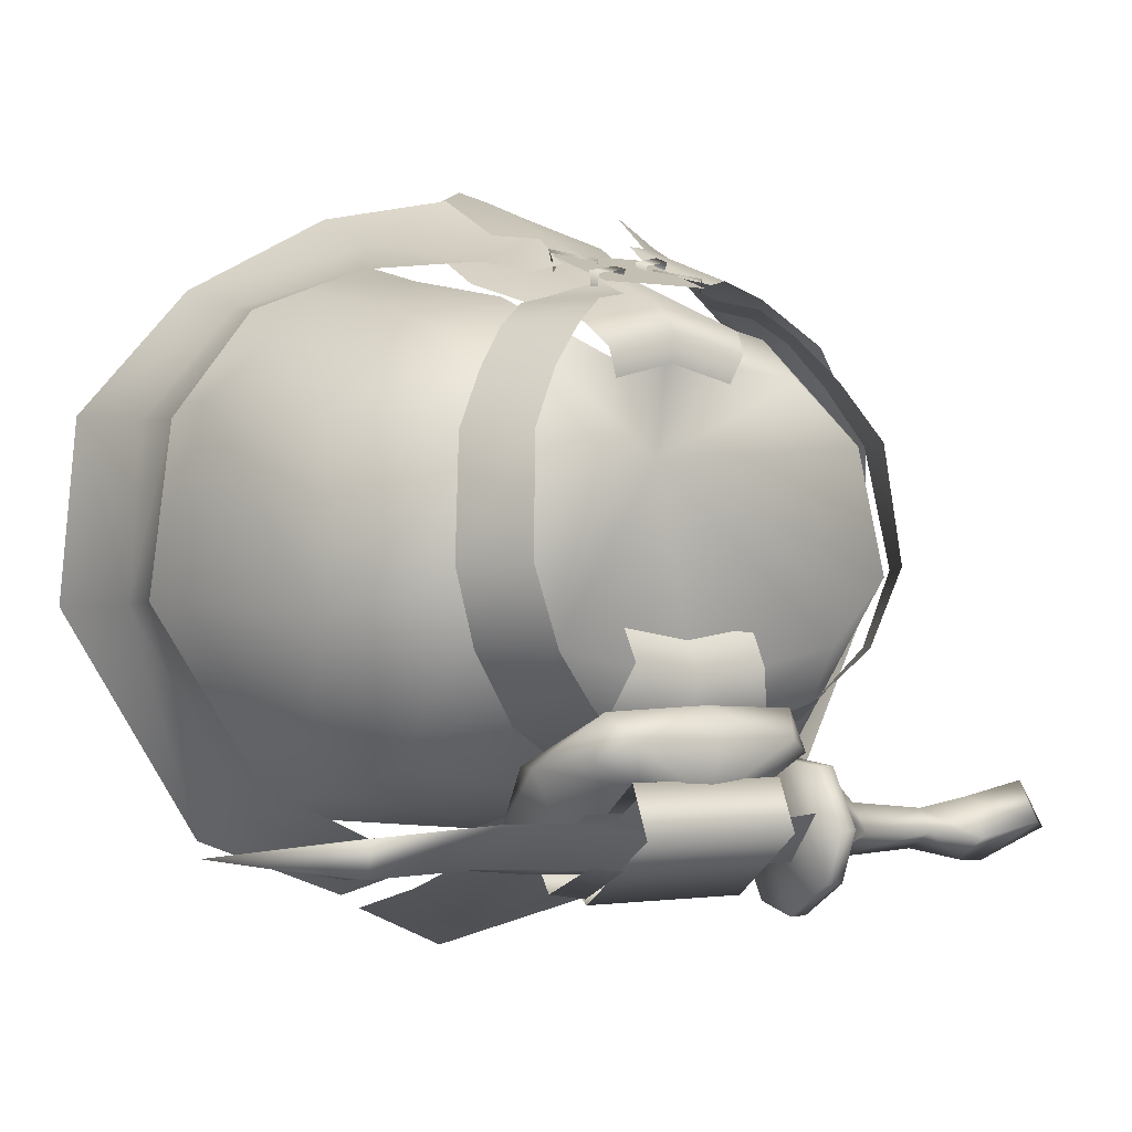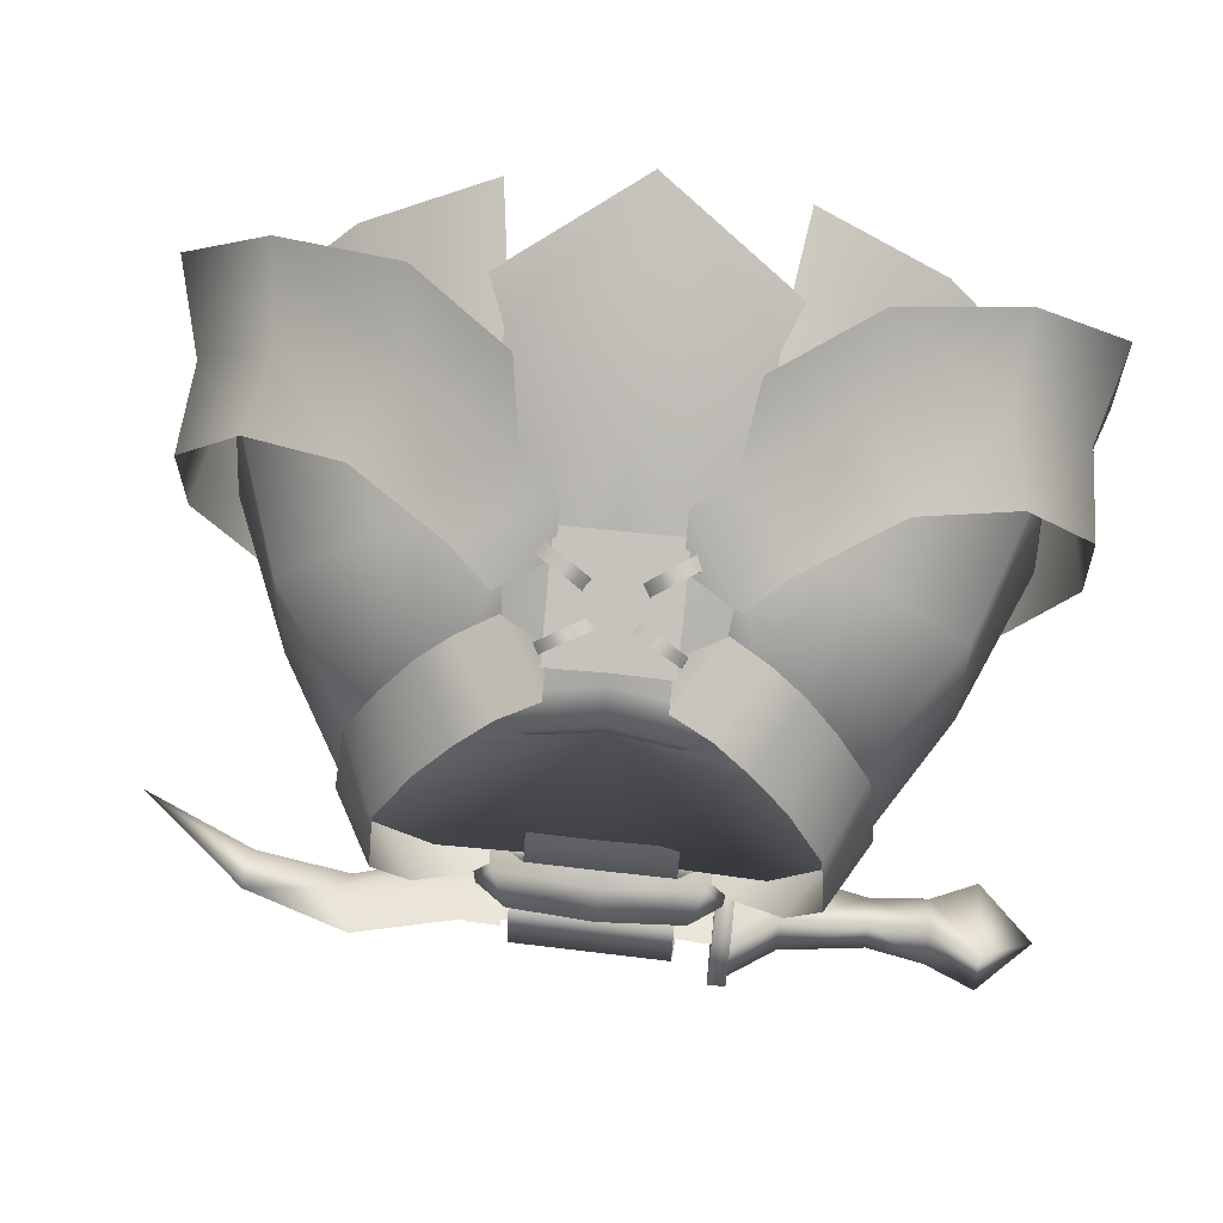
<metadata>
{"format":"obj","ext":"obj","renderer":"f3d","projection":"perspective","resolution":1024,"background":"white","views":[{"elev":-1.1,"azim":148.8,"up":"+Z"},{"elev":71.0,"azim":-174.1,"up":"+Z"}]}
</metadata>
<code>
g mesh00
v -18.15 -21.93 18.69
v -23.95 -8.896 8.407
v -28.14 -20.76 9.788
v 0 3.75 -11.36
v 0 -8.299 -20.57
v -12.14 4.809 -8.704
v -17.19 4.399 -3.477
v -12.14 4.809 -8.704
v -17.62 -8.644 -17.75
v 0 -8.299 -20.57
v -16.17 -9.909 15.88
v -8.81 -22.98 20.44
v -7.764 -10.74 17.96
v -20.08 -18.81 -20.2
v -29.68 -19.78 -5.667
v -24.6 -7.936 -6.135
v -30.2 -26.99 -5.586
v -29.41 -26.93 9.72
v -28.14 -20.76 9.788
v -19.88 -30.12 20.52
v -10.3 -33.2 23.32
v -10.56 2.394 11.31
v -15.72 3.125 6.506
v -30.2 -26.99 -5.586
v -21.39 -27.62 -22.15
v 0 -18.92 -23.44
v 0 -25.17 -24.03
v 20.08 -18.81 -20.2
v 21.36 -27.62 -22.15
v 29.68 -19.78 -5.667
v 30.2 -26.99 -5.586
v -15.72 3.125 6.506
v -17.19 4.399 -3.477
v -24.6 -7.936 -6.135
v -20.08 -18.81 -20.2
v 0 -18.92 -23.44
v 17.62 -8.644 -17.75
v 20.08 -18.81 -20.2
v 24.57 -7.936 -6.135
v 28.14 -20.76 9.788
v 29.41 -26.93 9.72
f 1 2 3
f 4 5 6
f 7 8 9
f 9 8 10
f 2 1 11
f 11 1 12
f 11 12 13
f 14 15 16
f 17 18 19
f 19 18 20
f 19 20 1
f 1 20 21
f 1 21 12
f 13 22 11
f 11 22 23
f 11 23 2
f 2 23 16
f 2 16 3
f 3 16 15
f 3 15 24
f 24 15 14
f 24 14 25
f 25 14 26
f 25 26 27
f 27 26 28
f 27 28 29
f 29 28 30
f 29 30 31
f 32 33 34
f 34 33 9
f 34 9 35
f 35 9 10
f 35 10 36
f 36 10 37
f 36 37 38
f 38 37 39
f 38 39 30
f 30 39 40
f 30 40 31
f 31 40 41
v 0 -8.299 -20.57
v 0 3.75 -11.36
v 12.14 4.566 -8.704
v 5.141 1.194 12.35
v 7.764 -10.74 17.96
v 10.56 2.394 11.31
v 16.17 -9.909 15.88
v 15.72 3.125 6.506
v 0 -8.299 -20.57
v 12.14 4.566 -8.704
v 17.62 -8.644 -17.75
v 17.19 4.399 -3.477
v 24.57 -7.936 -6.135
v 15.72 3.125 6.506
v 23.95 -8.896 8.407
v 16.17 -9.909 15.88
v 18.15 -21.93 18.69
v 8.81 -22.98 20.44
v 19.88 -30.12 20.52
v 10.3 -33.2 23.32
f 42 43 44
f 45 46 47
f 47 46 48
f 47 48 49
f 50 51 52
f 52 51 53
f 52 53 54
f 54 53 55
f 54 55 56
f 56 55 57
f 56 57 58
f 58 57 59
f 58 59 60
f 60 59 61
v -10.56 2.394 11.31
v -7.764 -10.74 17.96
v -5.141 1.194 12.35
f 62 63 64
v 0 -1.102 18.4
v 4.459 -9.698 21.46
v 4.411 -1.028 18.35
v -12.14 4.809 -8.704
v -17.19 4.399 -3.477
v 0 -0.9096 5.338
v -15.72 3.125 6.506
v -10.56 2.394 11.31
v -6.852 -0.1717 15.11
v 0 -0.7166 16.7
v -5.951 1.819 13.17
v 0 1.368 14.68
v -5.065 1.358 10.94
v 0 1.039 12.28
v -10.56 2.394 11.31
v -5.141 1.194 12.35
v 0 -0.9096 5.338
v 0 0.5587 13.76
v 5.141 1.194 12.35
v 4.459 -9.698 21.46
v 0 -1.102 18.4
v 0 -9.698 21.46
v -4.411 -1.028 18.35
v -4.459 -9.698 21.46
v 0 -16.64 23.73
v 8.488 -14.13 19.25
v 6.852 -0.1717 15.11
v 10.56 2.394 11.31
v 15.72 3.125 6.506
v 17.19 4.399 -3.477
v 12.14 4.566 -8.704
v 0 3.75 -11.36
v -12.14 4.809 -8.704
v -5.609 3.335 -7.273
v 0 3.157 -8.213
v -5.646 4.938 -10.25
v 0 4.791 -10.7
v -7.236 2.955 -14.59
v 0 2.739 -15.52
v -8.549 -9.707 -23.66
v 0 -9.673 -25.21
v 5.065 1.358 10.94
v 5.951 1.819 13.17
v 6.852 -0.1717 15.11
v 0 -16.64 23.73
v -8.488 -14.13 19.25
v 8.549 -9.707 -23.66
v 0 -9.673 -25.21
v 7.236 2.955 -14.59
v 0 2.739 -15.52
v 5.646 4.938 -9.764
v 0 4.791 -10.7
v 5.609 3.335 -7.273
v 0 3.157 -8.213
f 65 66 67
f 68 69 70
f 70 69 71
f 70 71 72
f 73 74 75
f 75 74 76
f 75 76 77
f 77 76 78
f 79 80 81
f 81 80 82
f 81 82 83
f 84 85 86
f 86 85 87
f 86 87 88
f 89 90 91
f 83 92 81
f 81 92 93
f 81 93 94
f 94 95 81
f 81 95 96
f 81 96 97
f 98 99 100
f 100 99 101
f 100 101 102
f 102 101 103
f 102 103 104
f 104 103 105
f 106 78 107
f 107 78 76
f 107 76 108
f 108 76 74
f 108 74 109
f 109 74 73
f 109 73 110
f 111 112 113
f 113 112 114
f 113 114 115
f 115 114 116
f 115 116 117
f 117 116 118
v 7.764 -10.74 17.96
v 8.81 -22.98 20.44
v 16.17 -9.909 15.88
v 6.995 -13.55 23.07
v 11.19 -8.218 20.15
v 4.1 -11.14 22.73
v 8.114 -5.586 19.34
v 4.163 -7.807 20.38
v 8.846 -5.914 -21.01
v 6.405 -12.5 -23.38
v 5.177 -4.535 -18.74
v 2.686 -9.516 -21.17
v 1.026 -5.208 -18.94
v 24.57 -7.936 -6.135
v 23.95 -8.896 8.407
v 28.14 -20.76 9.788
v 18.15 -21.93 18.69
v 29.41 -26.93 9.72
v 19.88 -30.12 20.52
f 119 120 121
f 122 123 124
f 124 123 125
f 124 125 126
f 127 128 129
f 129 128 130
f 129 130 131
f 132 133 134
f 134 133 135
f 134 135 136
f 136 135 137
v -11.19 -8.218 20.15
v -6.995 -13.55 23.07
v -8.114 -5.586 19.34
v -4.1 -11.14 22.73
v -4.163 -7.807 20.38
v -6.405 -12.5 -23.38
v -8.846 -5.914 -21.01
v -2.686 -9.516 -21.17
v -5.177 -4.535 -18.74
v -1.026 -5.208 -18.94
f 138 139 140
f 140 139 141
f 140 141 142
f 143 144 145
f 145 144 146
f 145 146 147
v 3.313 3.527 -25.11
v -9.674 7.263 -20.81
v 3.146 6.211 -22.21
v -9.015 -22.24 23.81
v 0 -16.64 23.73
v -8.488 -14.13 19.25
v -11.01 -4.768 -21.72
v -8.744 -5.743 -17.63
v -10.18 -0.29 -17.35
v -6.337 -1.197 -26.12
v 6.853 -1.195 -23.65
v -6.437 -1.147 -23.61
v -28.94 8.347 -22.3
v -25.15 4.412 -20.43
v -25.15 6.451 -23.54
v -13.68 2.244 -24.82
v -9.84 -1.448 -24.51
v -13.68 0.5577 -22.55
v -20.54 3.205 -24.35
v -20.54 1.935 -22.52
v 5.705 5.402 -18.75
v 0.1275 6.283 -19.88
v 6.95 7.152 -15.4
v -25.15 1.567 -22.29
v -20.54 1.935 -22.52
v -25.15 4.412 -20.43
v 36.66 -1.01 -22.78
v 27.53 2.559 -24.33
v 27.08 5.037 -24.16
v 9.452 5.167 -16.57
v 8.194 4.866 -13.25
v 11.12 -0.2165 -17.4
v 9.001 -5.743 -17.63
v 11.01 -4.768 -21.72
v -6.004 -2.909 -24.85
v -5.447 5.402 -18.75
v 3.313 3.527 -25.11
v 11.69 4.586 -24.29
v 3.786 0.756 -25.25
v -10.07 0.2858 -27.99
v -8.672 0.2858 -27.99
v -10.07 -2.458 -23.52
v -8.672 -2.458 -23.52
v 0.1286 -2.499 -25.75
v 0.1286 -7.966 -23.3
v -5.858 -7.519 -23.2
v -9.674 7.263 -20.81
v -9.674 2.422 -22.2
v 3.146 6.211 -22.21
v 2.916 1.658 -22.71
v 27.68 3.995 -21.53
v 27.53 2.559 -24.33
v -9.194 5.167 -16.57
v -7.937 4.866 -13.25
v -6.692 7.152 -15.4
v 3.786 3.1 -22.04
v -9.674 2.422 -22.2
v -8.672 7.334 -17.5
v -8.672 2.948 -17.12
v -8.672 10.08 -21.97
v -10.07 10.08 -21.97
v -10.07 8.438 -26.06
v -10.07 7.347 -17.48
v -9.674 4.073 -24.72
v 3.313 3.527 -25.11
v 3.786 0.756 -25.25
v -9.674 4.073 -24.72
v -9.674 0.306 -25.37
v 0.1286 7.614 -15.24
v 0.1286 5.647 -12.9
v 0.1286 -5.743 -17.63
v -5.758 8.5 -22.22
v -5.745 6.607 -18.2
v 6.859 8.285 -22.27
v 6.872 6.392 -18.25
v -25.15 6.451 -23.54
v -25.15 3.606 -25.4
v -29.05 1.606 -25.77
v -33.28 4.049 -23.15
v -25.15 1.567 -22.29
v -28.94 -0.3284 -23.53
v -25.15 3.606 -25.4
v -9.674 0.306 -25.37
v 3.786 0.756 -25.25
v -9.674 2.422 -22.2
v 3.786 3.1 -22.04
v -25.15 4.412 -20.43
v -28.94 6.308 -19.18
v -25.15 1.567 -22.29
v -28.94 -0.3284 -23.53
v -5.745 6.607 -18.2
v -6.437 -1.147 -23.61
v 6.872 6.392 -18.25
v 0 -9.673 -25.21
v 0 -28.82 -32.55
v -8.549 -9.707 -23.66
v -8.977 -22.56 -28.14
v -4.617 -1.677 18.99
v -5.019 -2.368 19.27
v -1.171 -3.443 19.72
v -1.71 -4.139 19.99
v -1.351 -3.569 18.95
v -1.811 -4.289 19.04
v -4.338 -8.331 20.13
v -4.919 -8.563 21.59
v -4.925 -7.778 19.73
v -4.889 -2.507 17.95
v -5.019 -2.368 19.27
v -4.573 -1.977 17.85
v -4.617 -1.677 18.99
v -7.115 2.316 16.56
v -10.39 -3.212 16.57
v -4.107 0.9096 17.2
v -7.524 -4.728 17.3
v -4.099 -2.448 18.52
v -4.063 0.8243 -16.08
v -2.953 -2.775 -17.48
v -7.547 -3.534 -16.99
v 0 -26.57 27.93
v 10.38 -25.46 24.72
v 9.015 -22.24 23.81
v 0 -31.5 29.48
v 0 -34.94 -34.51
v 8.977 -22.56 -28.14
v 11.45 -27.45 -30.02
v -10.07 10.08 -21.97
v -10.07 7.347 -17.48
v -8.672 10.08 -21.97
v -8.672 7.334 -17.5
v 1.351 -3.569 18.95
v 1.811 -4.289 19.04
v 1.171 -3.443 19.72
v 1.71 -4.139 19.99
v 4.617 -1.677 18.99
v 5.019 -2.368 19.27
v 4.925 -7.778 19.73
v 5.352 -7.65 21.17
v 4.338 -8.331 20.13
v 4.573 -1.977 17.85
v 4.617 -1.677 18.99
v 4.889 -2.507 17.95
v 5.019 -2.368 19.27
v 10.39 -3.212 16.57
v 7.115 2.316 16.56
v 7.524 -4.728 17.3
v 4.107 0.9096 17.2
v 4.099 -2.448 18.52
v 7.547 -3.534 -16.99
v 2.953 -2.775 -17.48
v 4.063 0.8243 -16.08
v 3.313 3.527 -25.11
v 3.146 6.211 -22.21
v 11.69 4.586 -24.29
v 11 7.307 -20.84
v 19.32 6.514 -23.72
v 18.93 9.209 -20.49
v 27.08 5.037 -24.16
v 27.55 6.423 -21.27
v 36.66 -1.01 -22.78
v 3.786 3.1 -22.04
v 3.786 0.756 -25.25
v 12.13 3.644 -21.74
v 12.74 1.679 -24.8
v 20.2 5.601 -21.13
v 19.63 3.785 -23.97
v 27.68 3.995 -21.53
v 27.53 2.559 -24.33
v -10.07 10.08 -21.97
v -8.672 10.08 -21.97
v -10.07 8.438 -26.06
v -8.672 8.438 -26.06
v -10.07 3.918 -28.83
v -8.672 3.918 -28.83
v -10.07 0.2858 -27.99
v -8.672 0.2858 -27.99
v 27.08 5.037 -24.16
v 27.53 2.559 -24.33
v 19.32 6.514 -23.72
v 19.63 3.785 -23.97
v 12.74 1.679 -24.8
v -8.672 -2.458 -23.52
v -8.672 0.2858 -27.99
v -8.672 -1.571 -19.9
v -8.672 3.918 -28.83
v -8.672 8.438 -26.06
v 3.146 6.211 -22.21
v 3.786 3.1 -22.04
v 11 7.307 -20.84
v 12.13 3.644 -21.74
v 18.93 9.209 -20.49
v 20.2 5.601 -21.13
v 27.55 6.423 -21.27
v 27.68 3.995 -21.53
v 36.66 -1.01 -22.78
v -10.07 0.2858 -27.99
v -10.07 -2.458 -23.52
v -10.07 3.918 -28.83
v -10.07 -1.571 -19.9
v -10.07 2.948 -17.1
v 7.166 -1.277 -26.14
v -6.323 0.7048 -27.38
v 7.073 0.483 -27.43
v -5.758 8.5 -22.22
v 6.859 8.285 -22.27
v -20.54 4.468 -21.15
v -20.54 5.738 -22.98
v -28.94 6.308 -19.18
v -29.05 1.606 -25.77
v -9.84 0.3498 -27.25
v -13.68 6.687 -22.72
v -9.84 9.551 -21.22
v -13.68 5.001 -20.44
v -9.84 7.752 -18.48
v 7.713 6.594 -24.42
v 10.51 6.607 -24.07
v 7.682 1.332 -26.88
v 10.59 1.079 -26.4
v 7.088 -0.9309 -24.47
v 10.36 -0.9064 -24.36
v 6.583 4.87 -20.48
v 9.764 4.727 -20.51
v -8.672 7.334 -17.5
v -10.07 7.347 -17.48
v -8.672 2.948 -17.12
v -10.07 2.948 -17.1
v -8.672 -1.571 -19.9
v -10.07 -1.571 -19.9
v -8.672 -2.458 -23.52
v -10.07 -2.458 -23.52
v -1.801 -6.62 19.98
v -2.237 -5.885 19.58
v -1.653 -6.522 20.79
v -2.207 -5.769 20.45
v -5.352 -7.65 21.17
v -9.84 -1.448 -24.51
v -9.84 7.752 -18.48
v -13.68 0.5577 -22.55
v -13.68 5.001 -20.44
v -20.54 4.468 -21.15
v -11.45 -27.45 -30.02
v 8.549 -9.707 -23.66
v 2.237 -5.885 19.58
v 1.801 -6.62 19.98
v 2.207 -5.769 20.45
v 1.653 -6.522 20.79
v 4.919 -8.563 21.59
v 8.488 -14.13 19.25
v 9.015 -22.24 23.81
v -10.38 -25.46 24.72
v 6.262 -2.909 -24.85
v 6.116 -7.519 -23.2
f 148 149 150
f 151 152 153
f 154 155 156
f 157 158 159
f 160 161 162
f 163 164 165
f 166 165 167
f 168 169 170
f 171 172 173
f 174 175 176
f 177 178 179
f 179 178 180
f 179 180 181
f 154 156 182
f 182 156 183
f 184 185 186
f 187 188 189
f 189 188 190
f 191 192 193
f 193 192 155
f 194 195 196
f 191 169 197
f 174 198 199
f 200 201 202
f 203 196 204
f 205 206 207
f 208 209 210
f 149 148 211
f 212 213 214
f 214 213 215
f 216 202 217
f 217 202 201
f 217 201 218
f 219 220 221
f 221 220 222
f 223 224 160
f 160 224 225
f 160 225 226
f 227 228 229
f 230 231 232
f 232 231 233
f 234 235 236
f 236 235 237
f 238 239 240
f 240 239 158
f 241 242 243
f 243 242 244
f 245 246 247
f 247 246 248
f 247 248 249
f 249 248 250
f 251 252 253
f 254 255 256
f 256 255 257
f 258 259 260
f 260 259 261
f 260 261 262
f 263 264 265
f 152 151 266
f 267 268 269
f 270 271 272
f 273 274 275
f 275 274 276
f 277 278 279
f 279 278 280
f 279 280 281
f 281 280 282
f 283 284 285
f 286 287 288
f 288 287 289
f 290 291 292
f 292 291 293
f 292 293 294
f 295 296 297
f 298 299 300
f 300 299 301
f 300 301 302
f 302 301 303
f 302 303 304
f 304 303 305
f 304 305 306
f 307 308 309
f 309 308 310
f 309 310 311
f 311 310 312
f 311 312 313
f 313 312 314
f 315 316 317
f 317 316 318
f 317 318 319
f 319 318 320
f 319 320 321
f 321 320 322
f 323 324 325
f 325 324 326
f 325 326 185
f 185 326 327
f 185 327 186
f 155 154 193
f 193 154 182
f 193 182 191
f 191 182 183
f 191 183 169
f 328 329 330
f 330 329 331
f 330 331 206
f 206 331 332
f 206 332 207
f 333 334 335
f 335 334 336
f 335 336 337
f 337 336 338
f 337 338 339
f 339 338 340
f 339 340 341
f 342 343 344
f 344 343 345
f 344 345 209
f 209 345 346
f 209 346 210
f 158 157 347
f 347 157 348
f 347 348 349
f 349 348 350
f 349 350 351
f 161 352 223
f 223 352 353
f 223 353 224
f 224 353 166
f 224 166 227
f 227 166 167
f 161 160 354
f 354 160 226
f 354 226 228
f 228 226 355
f 228 355 229
f 164 163 356
f 356 163 357
f 356 357 358
f 358 357 359
f 358 359 360
f 361 362 363
f 363 362 364
f 363 364 365
f 365 364 366
f 365 366 367
f 367 366 368
f 369 370 371
f 371 370 372
f 371 372 373
f 373 372 374
f 373 374 375
f 375 374 376
f 377 378 379
f 379 378 380
f 379 380 252
f 252 380 381
f 252 381 253
f 165 166 163
f 163 166 353
f 163 353 357
f 357 353 352
f 357 352 359
f 382 383 384
f 384 383 385
f 384 385 172
f 172 385 386
f 172 386 173
f 387 244 270
f 270 244 242
f 270 242 271
f 271 242 241
f 271 241 388
f 389 390 391
f 391 390 392
f 391 392 284
f 284 392 393
f 284 393 285
f 394 152 395
f 395 152 266
f 395 266 269
f 269 266 151
f 269 151 396
f 169 168 197
f 197 168 397
f 197 397 191
f 191 397 398
f 191 398 192
f 192 398 218
f 192 218 155
f 155 218 201
f 155 201 156
f 156 201 200
f 156 200 183
f 183 200 202
f 183 202 169
f 169 202 216
f 169 216 170
f 170 216 217
f 170 217 178
f 178 217 218
f 178 218 180
f 180 218 398
f 180 398 181
f 181 398 397
f 181 397 179
f 179 397 168
f 179 168 177
f 177 168 170
f 177 170 178
v 14.88 -19.11 22.47
v 11.19 -8.218 20.15
v 6.995 -13.55 23.07
v 16.17 -11.92 -24.11
v 14.01 -19.48 -25.74
v 8.846 -5.914 -21.01
v 6.405 -12.5 -23.38
v 31.55 -24.29 8.383
v 24.74 -22.63 17.17
v 33.81 -32.12 9.185
v 25.76 -29.27 19.24
v 33.24 -18.53 -5.382
v 32.1 -17.08 8.138
v 32.03 -25.64 -5.595
v 31.55 -24.29 8.383
v 32.03 -25.64 -5.595
v 23.19 -23.81 -21.75
v 33.24 -18.53 -5.382
v 25.21 -16.58 -18.99
v 14.01 -19.48 -25.74
v 16.17 -11.92 -24.11
v 23.19 -23.81 -21.75
v 25.21 -16.58 -18.99
v 24.74 -22.63 17.17
v 31.55 -24.29 8.383
v 26.28 -15.78 16.35
v 32.1 -17.08 8.138
v 24.74 -22.63 17.17
v 14.88 -19.11 22.47
v 25.76 -29.27 19.24
v 18.47 -13.29 19.62
v 24.74 -22.63 17.17
v 26.28 -15.78 16.35
v 6.995 -13.55 23.07
v 7.997 -19.21 26.43
v 15.65 -25.42 25.17
v 4.638 -18.45 -24.36
v 6.405 -12.5 -23.38
v 14.13 -25.24 -28.63
v 31.55 -24.29 8.383
v 33.81 -32.12 9.185
v 32.03 -25.64 -5.595
v 14.01 -19.48 -25.74
v 23.19 -23.81 -21.75
v 24.36 -30.23 -24.26
v 34.69 -33.41 -5.702
f 399 400 401
f 402 403 404
f 404 403 405
f 406 407 408
f 408 407 409
f 410 411 412
f 412 411 413
f 414 415 416
f 416 415 417
f 418 419 420
f 420 419 421
f 422 423 424
f 424 423 425
f 426 427 428
f 400 399 429
f 429 399 430
f 429 430 431
f 432 433 427
f 427 433 434
f 427 434 428
f 435 436 437
f 438 439 440
f 436 441 437
f 437 441 442
f 437 442 443
f 443 442 440
f 443 440 444
f 444 440 439
v -32.03 -25.64 -5.595
v -34.69 -33.41 -5.702
v -33.81 -32.12 9.185
v -8.846 -5.914 -21.01
v -6.405 -12.5 -23.38
v -16.17 -11.92 -24.11
v -14.01 -19.48 -25.74
v -25.76 -29.27 19.24
v -31.55 -24.29 8.383
v -24.74 -22.63 17.17
v -32.03 -25.64 -5.595
v -31.55 -24.29 8.383
v -33.24 -18.53 -5.382
v -32.1 -17.08 8.138
v -33.24 -18.53 -5.382
v -25.21 -16.58 -18.99
v -32.03 -25.64 -5.595
v -23.19 -23.81 -21.75
v -14.01 -19.48 -25.74
v -23.19 -23.81 -21.75
v -16.17 -11.92 -24.11
v -25.21 -16.58 -18.99
v -24.74 -22.63 17.17
v -26.28 -15.78 16.35
v -31.55 -24.29 8.383
v -32.1 -17.08 8.138
v -15.65 -25.42 25.17
v -24.74 -22.63 17.17
v -7.997 -19.21 26.43
v -6.995 -13.55 23.07
v -15.65 -25.42 25.17
v -14.88 -19.11 22.47
v -14.11 -25.24 -28.63
v -6.405 -12.5 -23.38
v -4.638 -18.45 -24.36
v -31.55 -24.29 8.383
v -26.28 -15.78 16.35
v -24.74 -22.63 17.17
v -18.47 -13.29 19.62
v -14.88 -19.11 22.47
v -11.19 -8.218 20.15
v -6.995 -13.55 23.07
v -24.36 -30.23 -24.26
v -23.19 -23.81 -21.75
v -14.01 -19.48 -25.74
f 445 446 447
f 448 449 450
f 450 449 451
f 447 452 453
f 453 452 454
f 455 456 457
f 457 456 458
f 459 460 461
f 461 460 462
f 463 464 465
f 465 464 466
f 467 468 469
f 469 468 470
f 452 471 472
f 473 474 475
f 475 474 476
f 475 476 472
f 477 478 479
f 445 447 480
f 481 482 483
f 483 482 484
f 483 484 485
f 485 484 486
f 446 445 487
f 487 445 488
f 487 488 477
f 477 488 489
f 477 489 478
v -9.697 3.607 14.38
v -10.39 -3.212 16.57
v -7.115 2.316 16.56
v -19.13 2.609 -2.863
v -17.95 1.011 6.729
v -15.99 8.086 -2.728
v -15.19 6.942 6.593
v -12.85 -1.964 14.65
v -12.45 5.071 11.19
v -15.34 -0.5982 11.31
v -15.99 8.086 -2.728
v -13.52 7.369 -8.87
v -19.13 2.609 -2.863
v -17.14 1.822 -8.845
v -13.52 7.369 -8.87
v -9.727 5.498 -12.78
v -17.14 1.822 -8.845
v -12.82 -0.3135 -14.38
v -12.45 5.071 11.19
v -15.19 6.942 6.593
v -15.34 -0.5982 11.31
v -17.95 1.011 6.729
v -9.727 5.498 -12.78
v -4.063 0.8243 -16.08
v -12.82 -0.3135 -14.38
v -7.547 -3.534 -16.99
v 15.99 8.086 -2.728
v 15.19 6.942 6.593
v 19.13 2.609 -2.863
v 17.95 1.011 6.729
v 7.115 2.316 16.56
v 10.39 -3.212 16.57
v 12.85 -1.964 14.65
v 15.34 -0.5982 11.31
v 12.45 5.071 11.19
v 9.697 3.607 14.38
v 19.13 2.609 -2.863
v 17.14 1.822 -8.845
v 15.99 8.086 -2.728
v 13.52 7.369 -8.87
v 17.14 1.822 -8.845
v 12.82 -0.3135 -14.38
v 13.52 7.369 -8.87
v 9.727 5.498 -12.78
v 12.45 5.071 11.19
v 15.34 -0.5982 11.31
v 15.19 6.942 6.593
v 17.95 1.011 6.729
v 9.727 5.498 -12.78
v 12.82 -0.3135 -14.38
v 4.063 0.8243 -16.08
v 7.547 -3.534 -16.99
f 490 491 492
f 493 494 495
f 495 494 496
f 491 490 497
f 497 490 498
f 497 498 499
f 500 501 502
f 502 501 503
f 504 505 506
f 506 505 507
f 508 509 510
f 510 509 511
f 512 513 514
f 514 513 515
f 516 517 518
f 518 517 519
f 520 521 522
f 523 524 522
f 522 524 525
f 522 525 520
f 526 527 528
f 528 527 529
f 530 531 532
f 532 531 533
f 534 535 536
f 536 535 537
f 538 539 540
f 540 539 541

</code>
